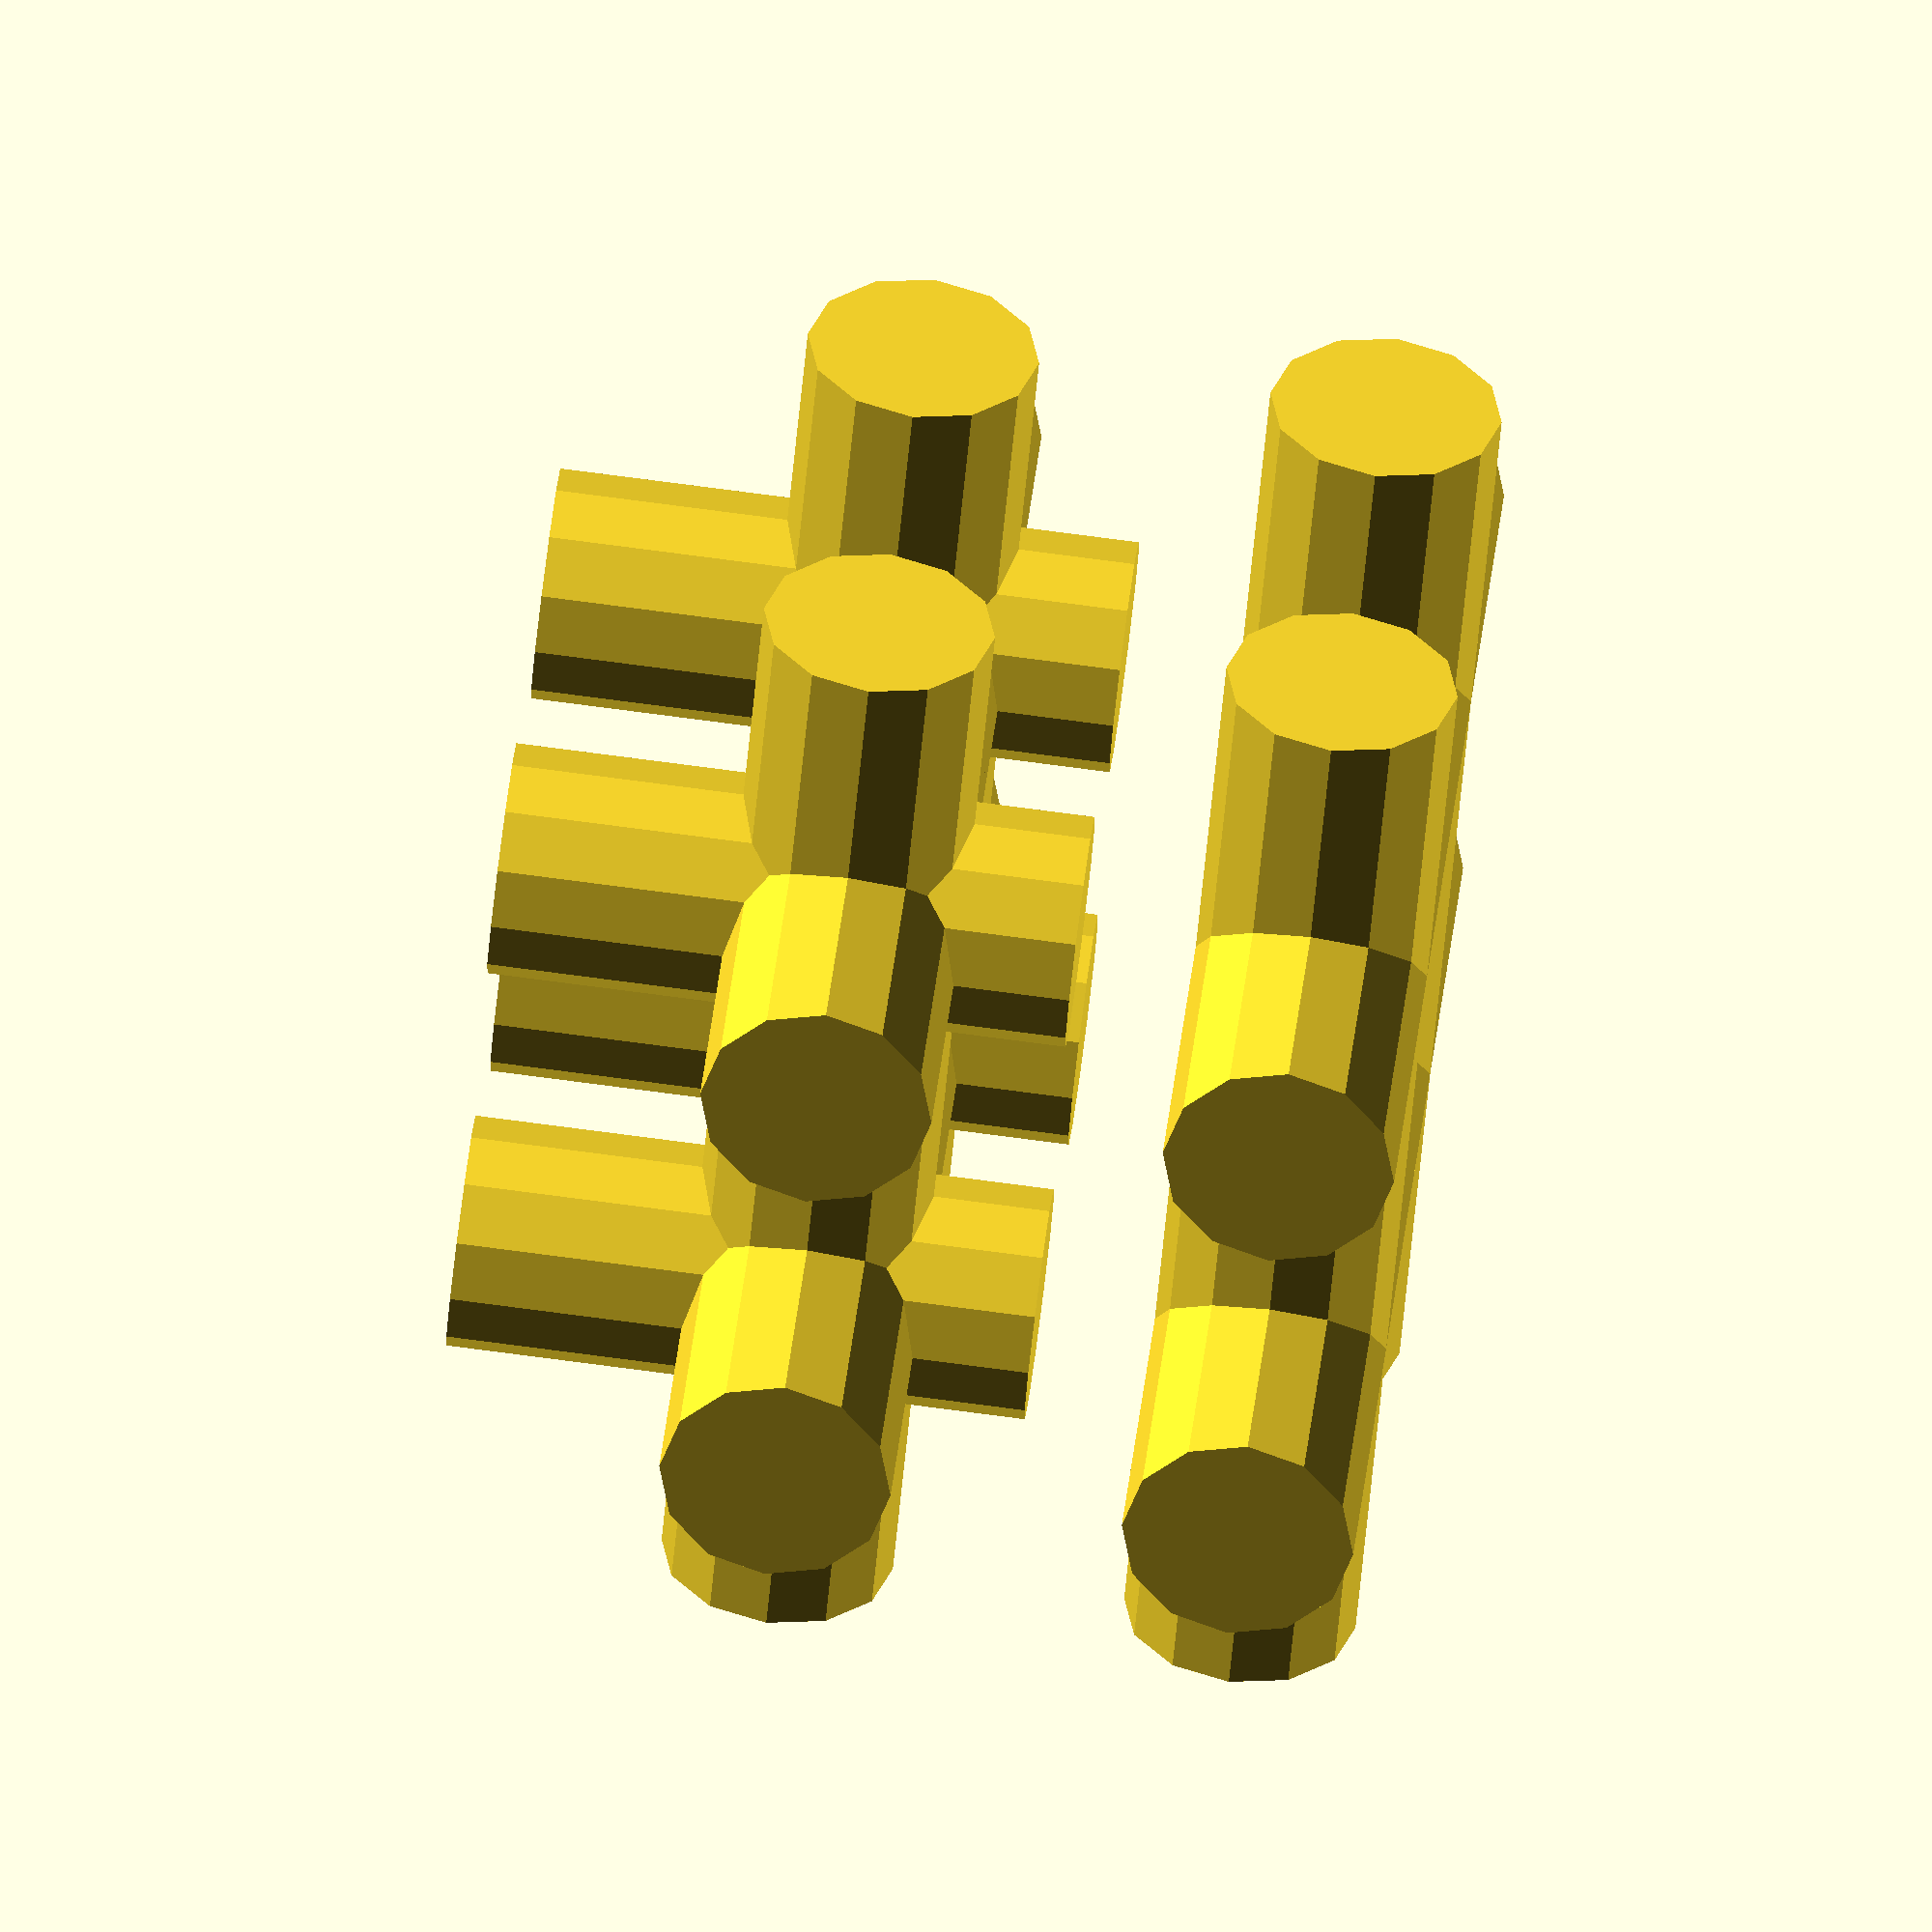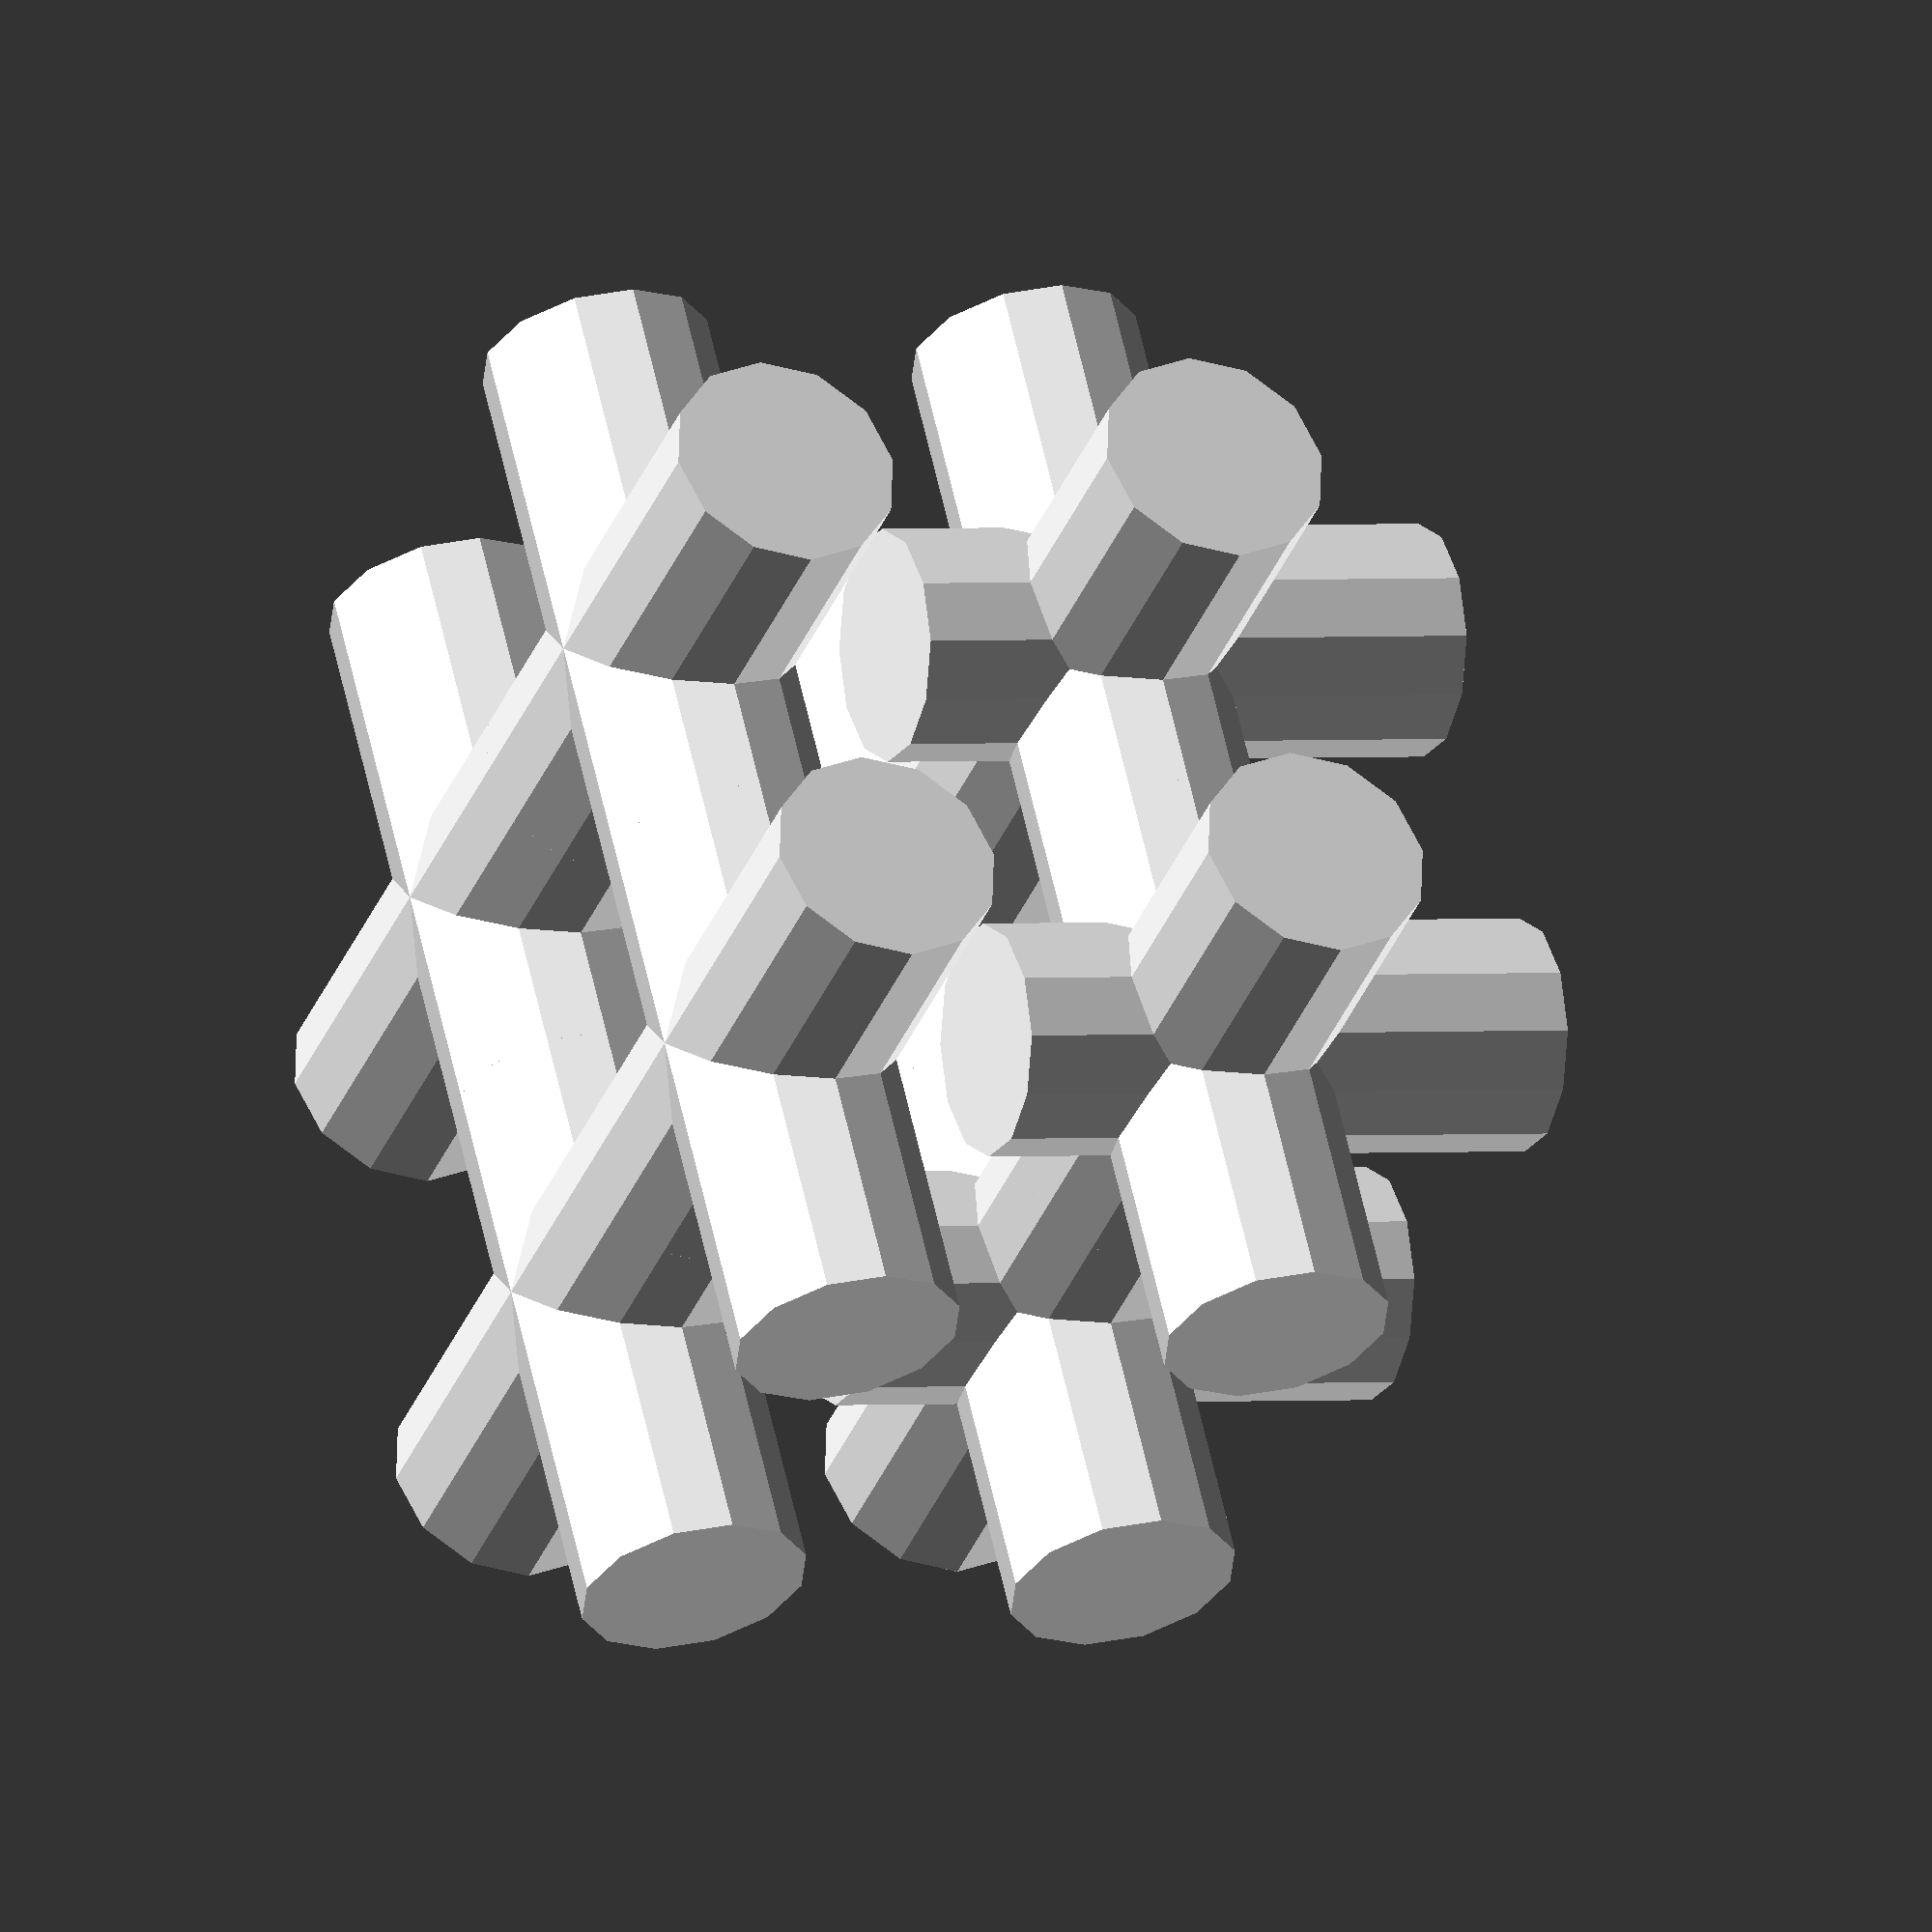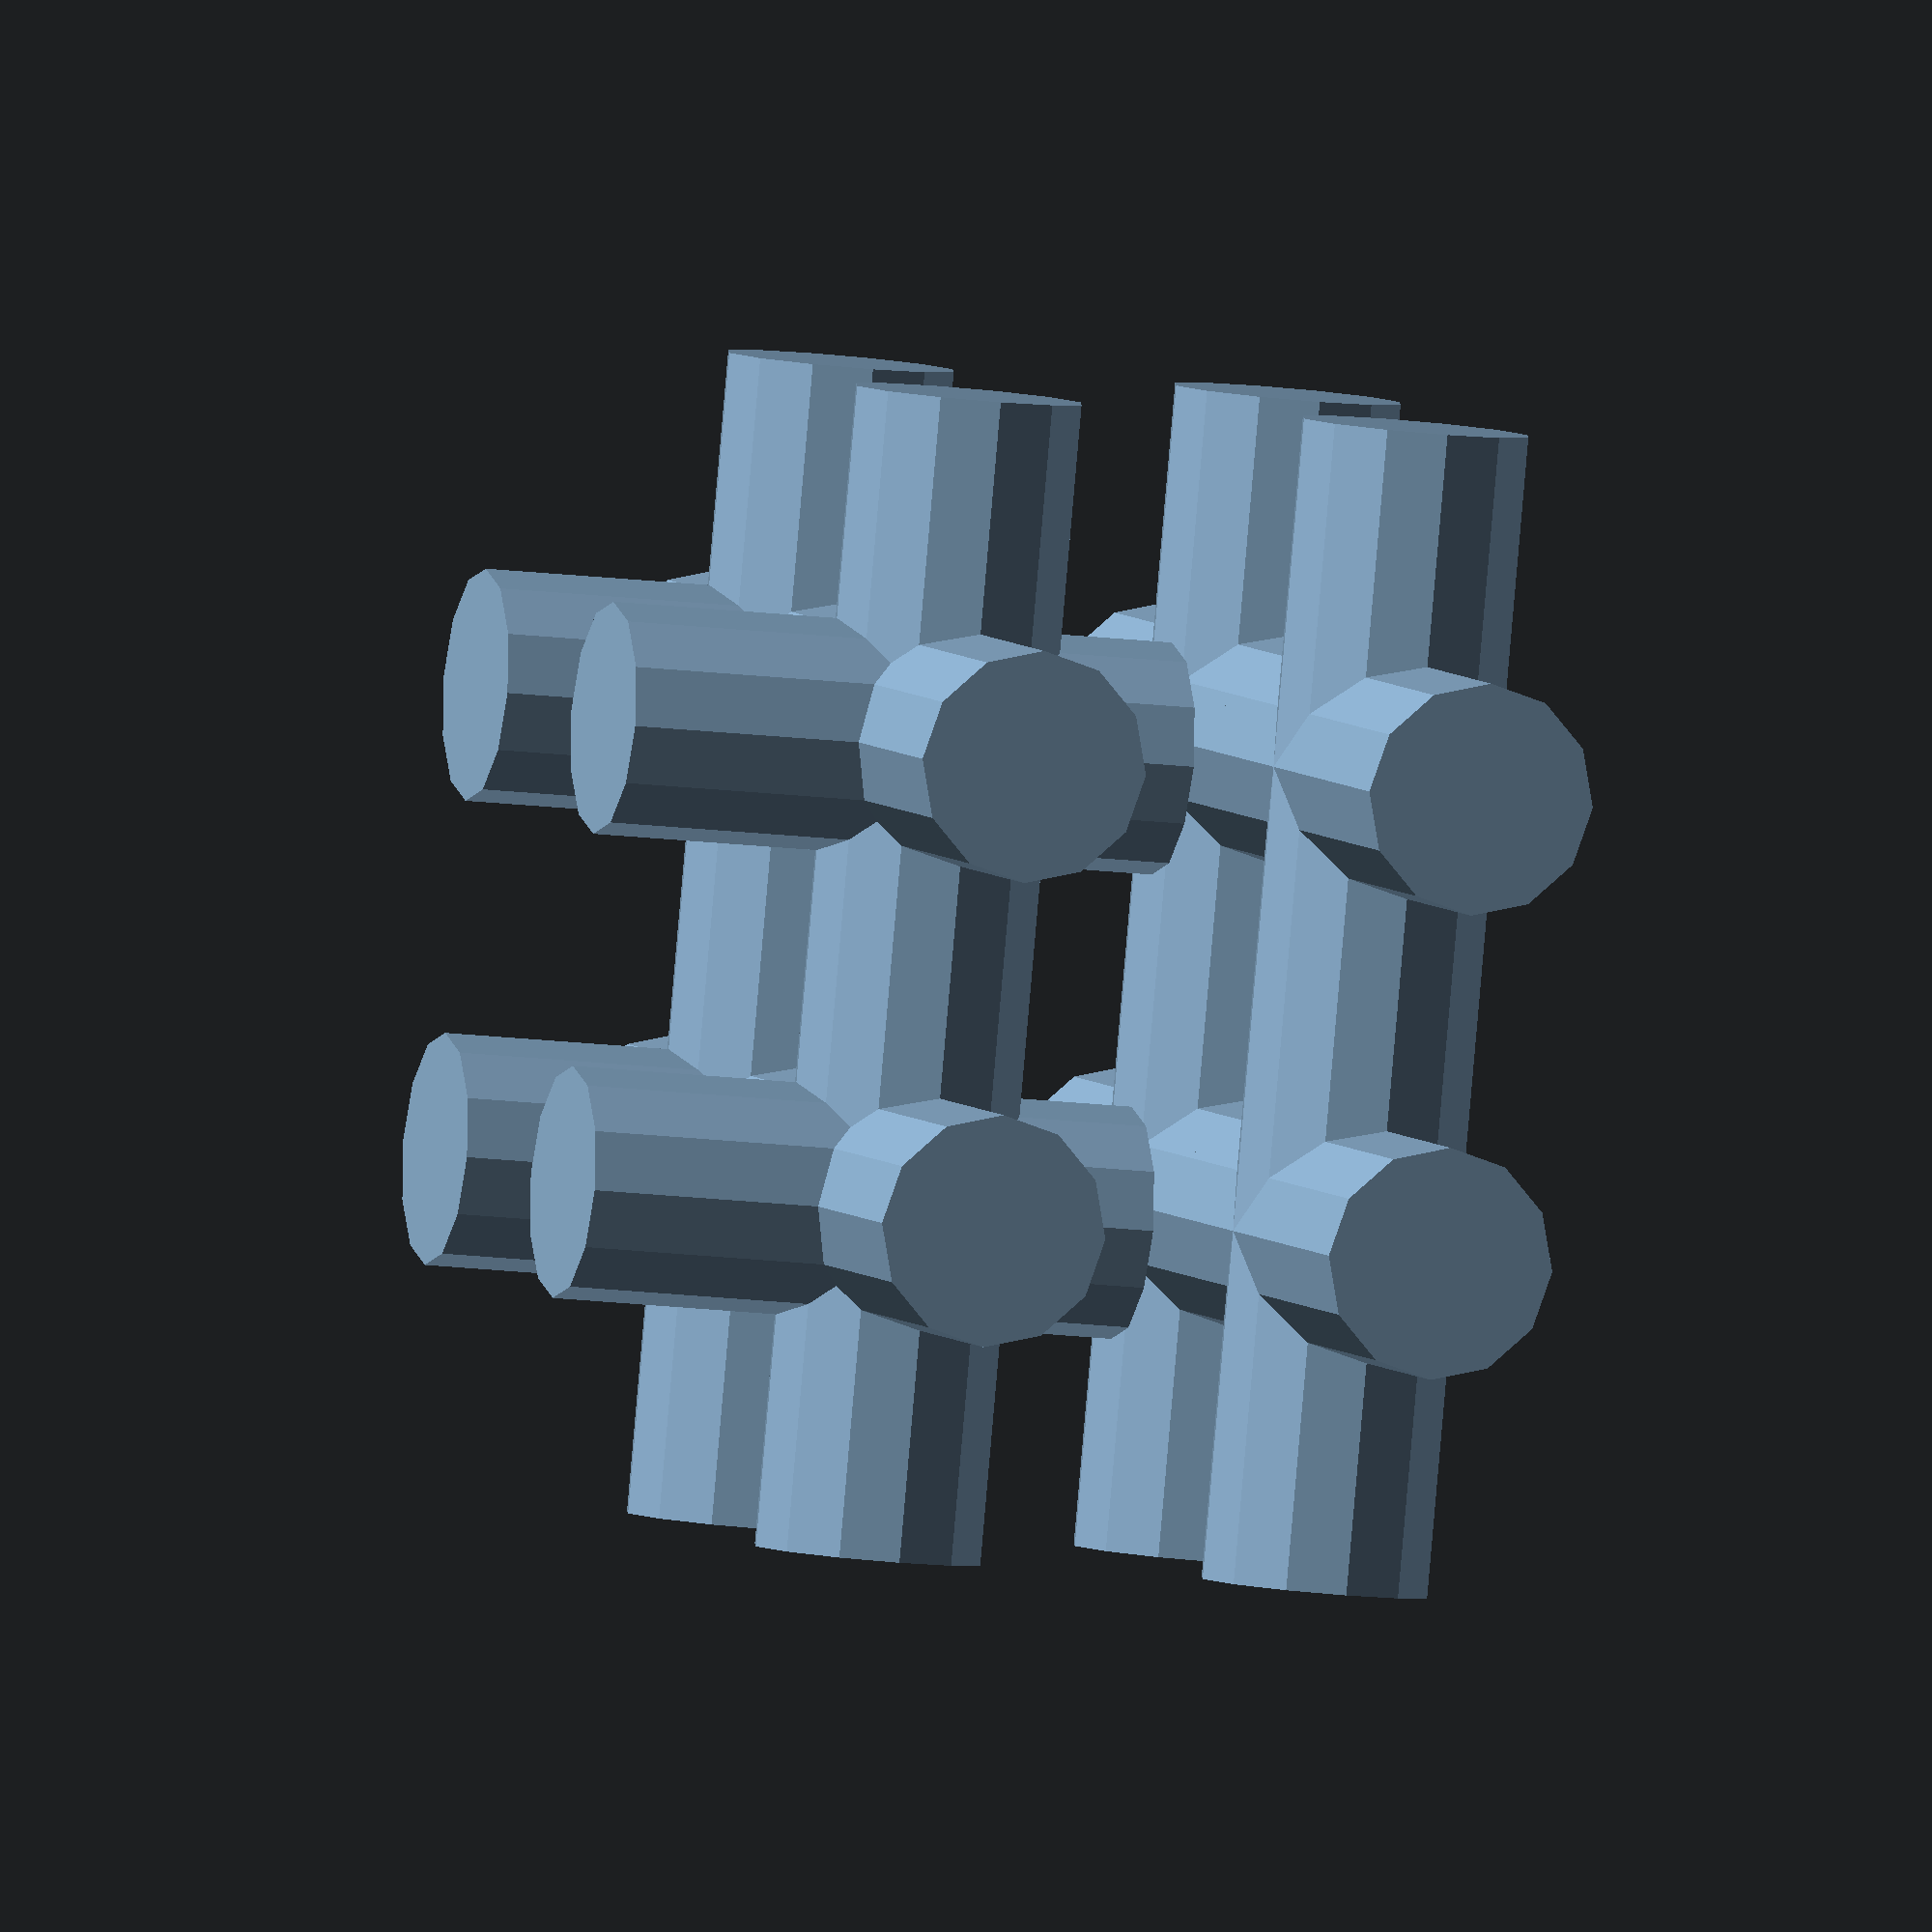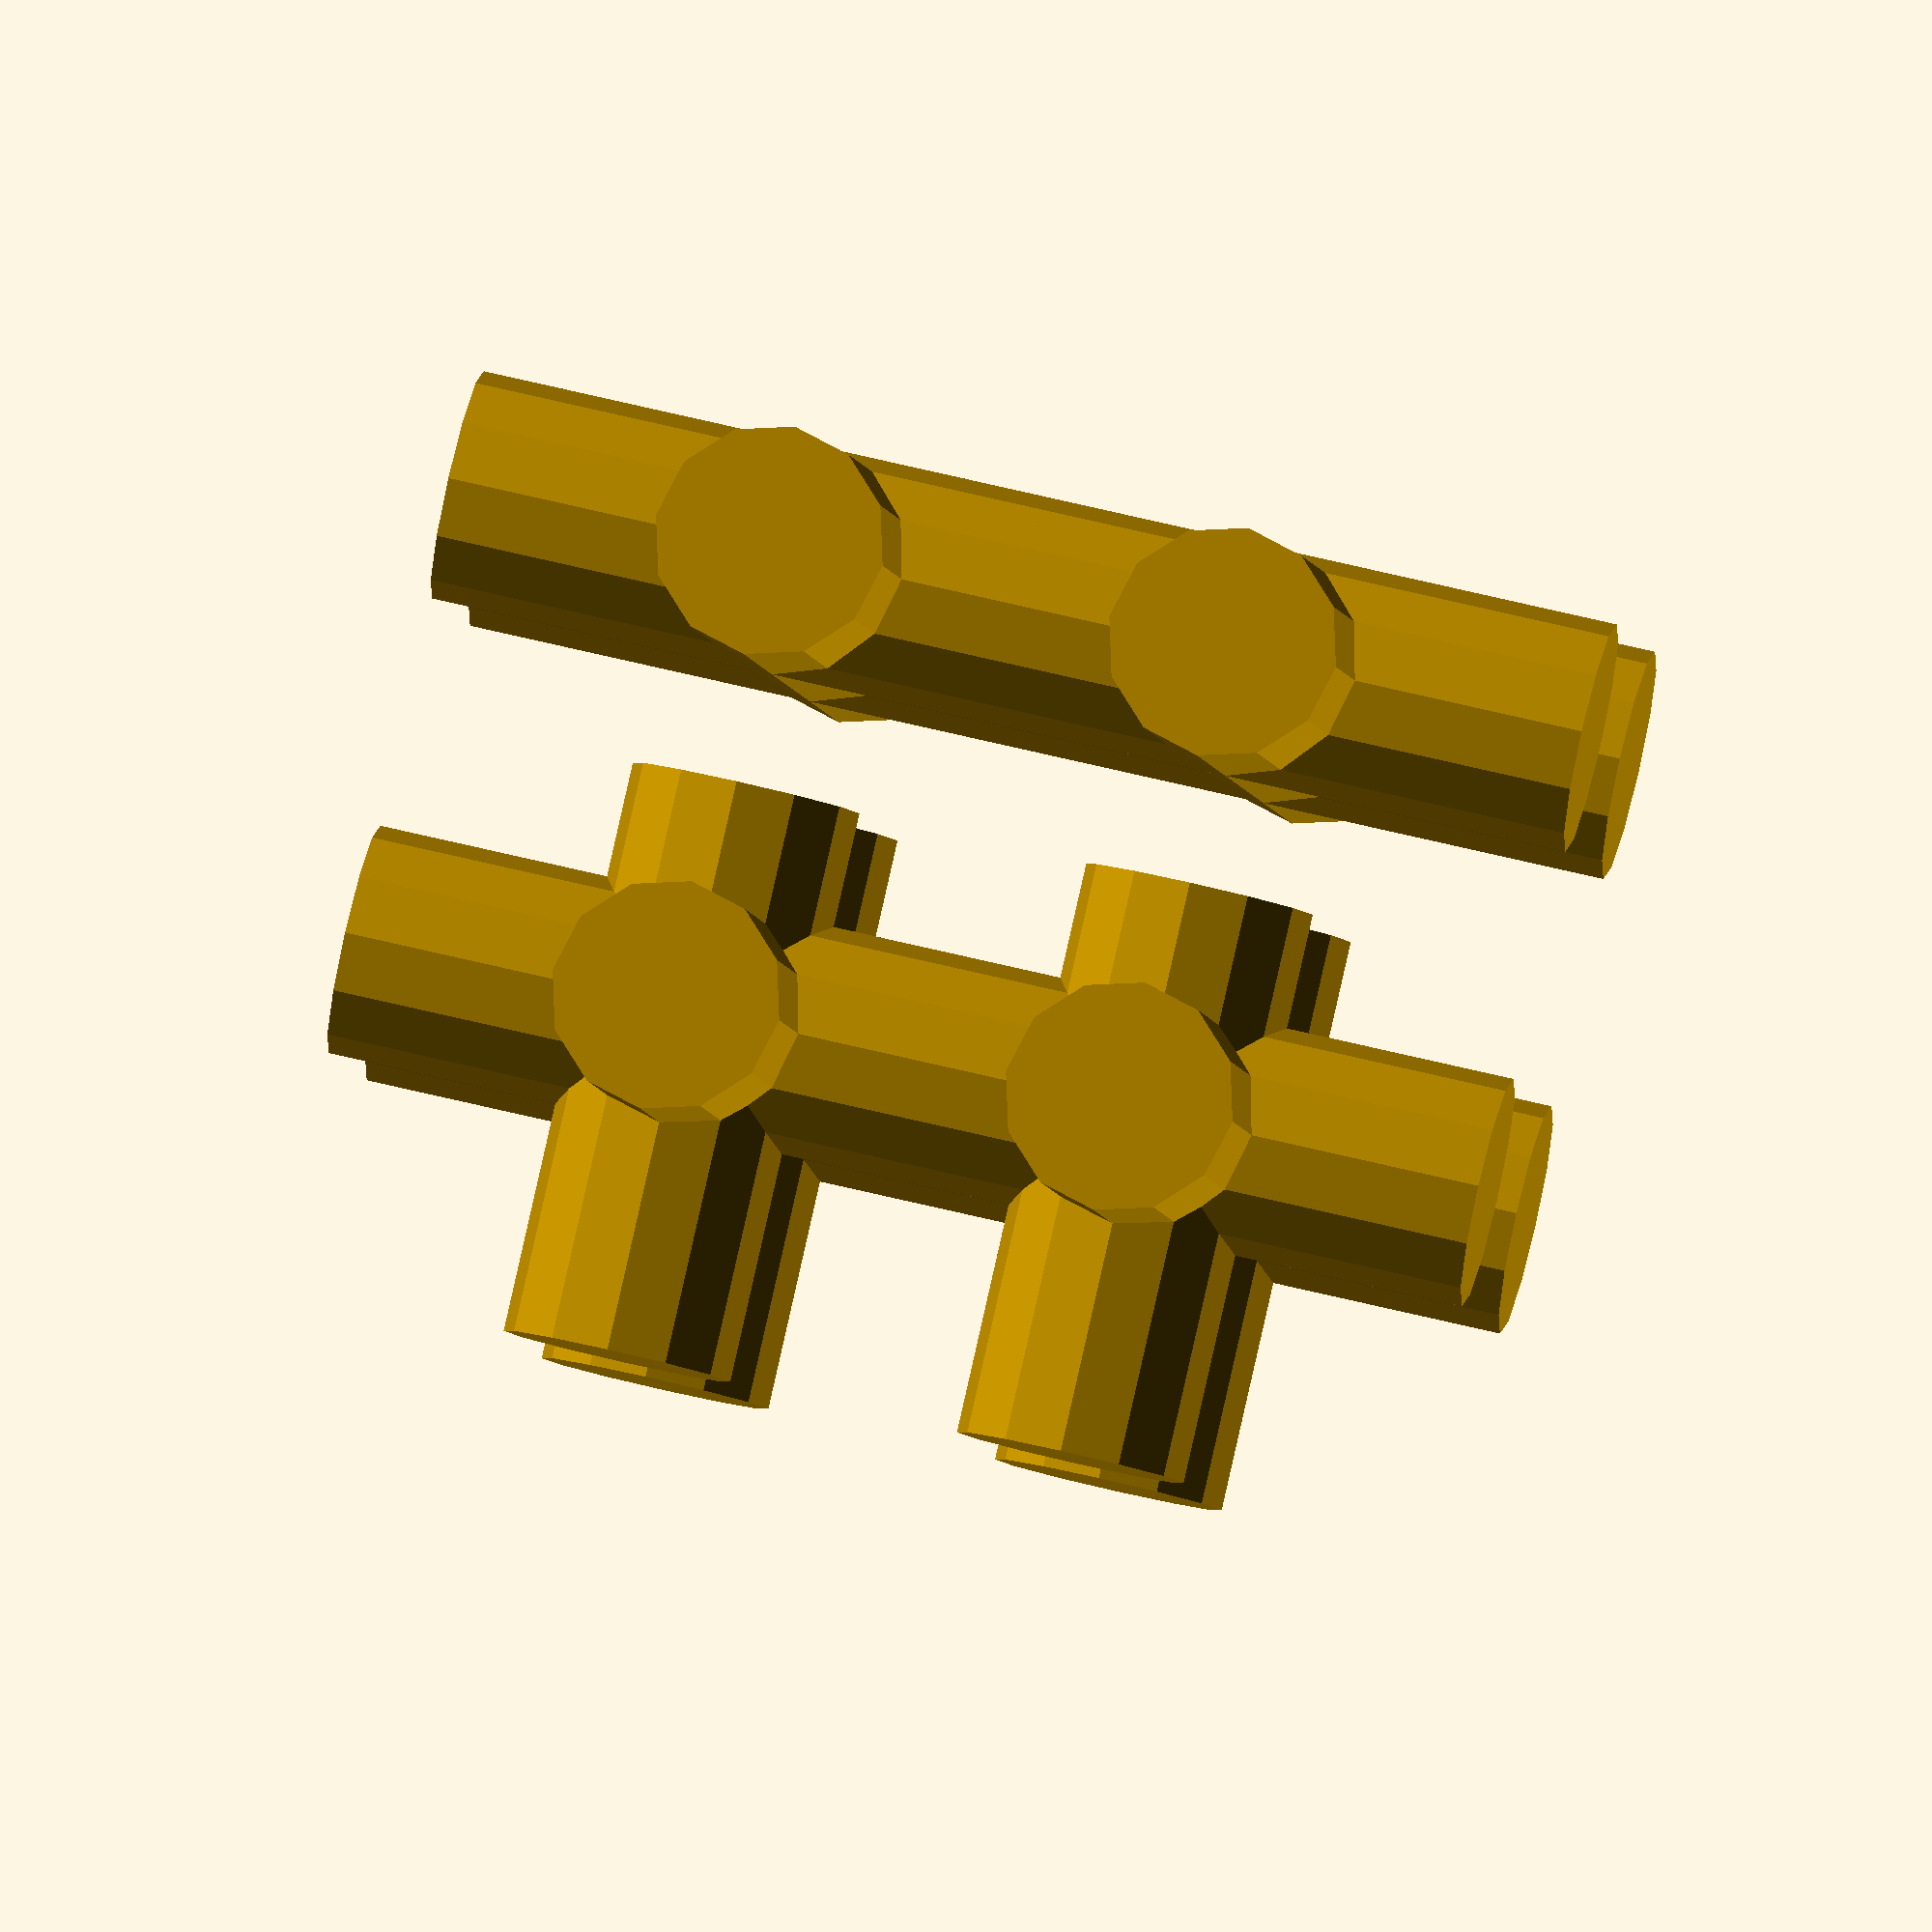
<openscad>
b(0,0,0,10.1,10.1,0.8);
b(0,0,0,8.5,8.5,5.5);
if(!pushed&&!hulled)translate([0,0,2.5])for(a=[[0,0,0],[90,0,0],[-90,0,0],[0,90,0],[0,-90,0]])rotate(a)for(x=[-2,2])for(y=[-2,2])translate([x,y,0])cylinder(d=2,h=5,$fn=12);

</openscad>
<views>
elev=100.6 azim=47.1 roll=82.6 proj=o view=wireframe
elev=358.7 azim=213.4 roll=246.8 proj=o view=wireframe
elev=14.1 azim=197.6 roll=73.3 proj=o view=solid
elev=92.3 azim=85.2 roll=167.2 proj=o view=wireframe
</views>
